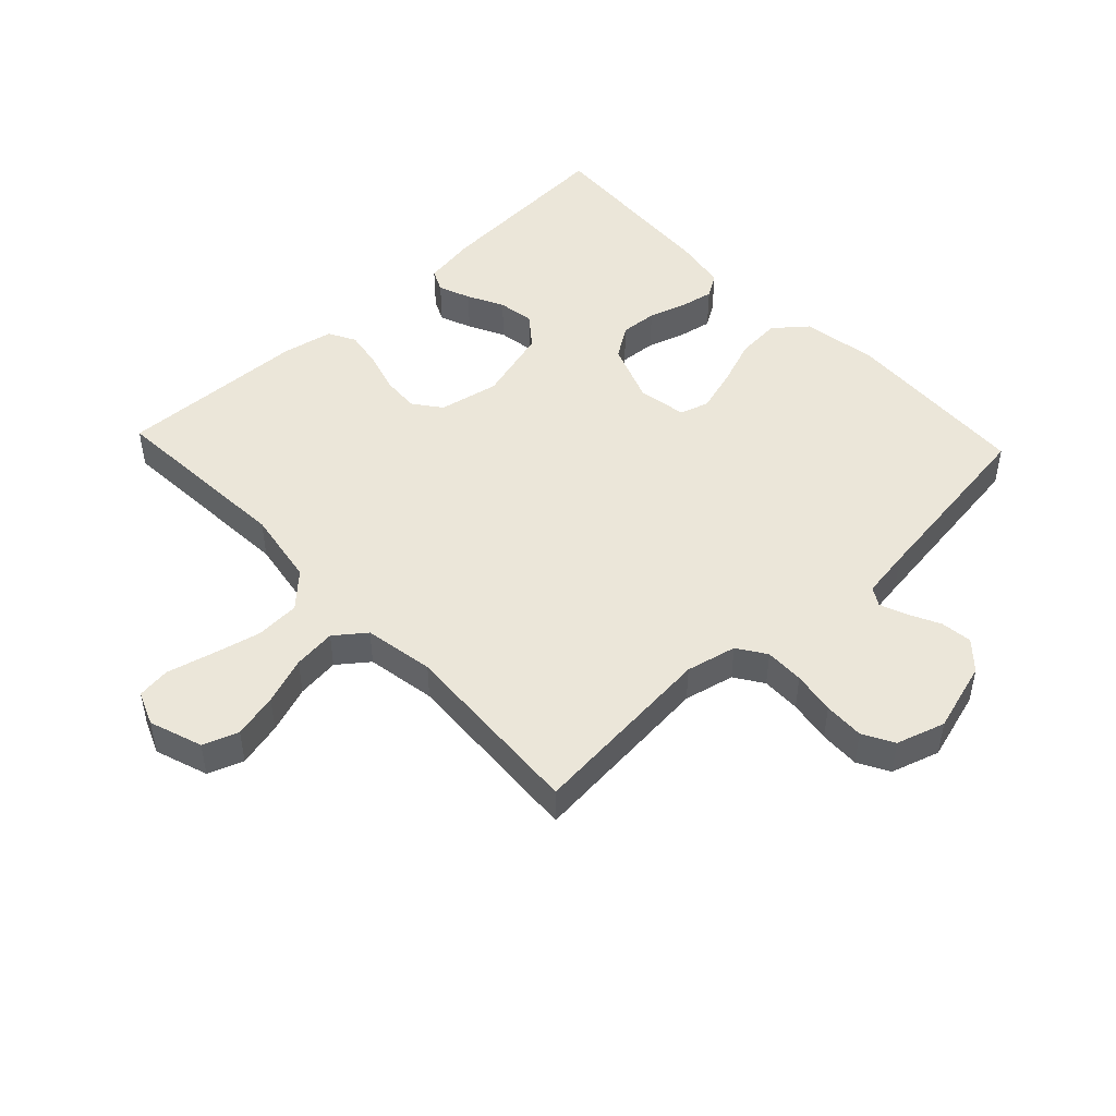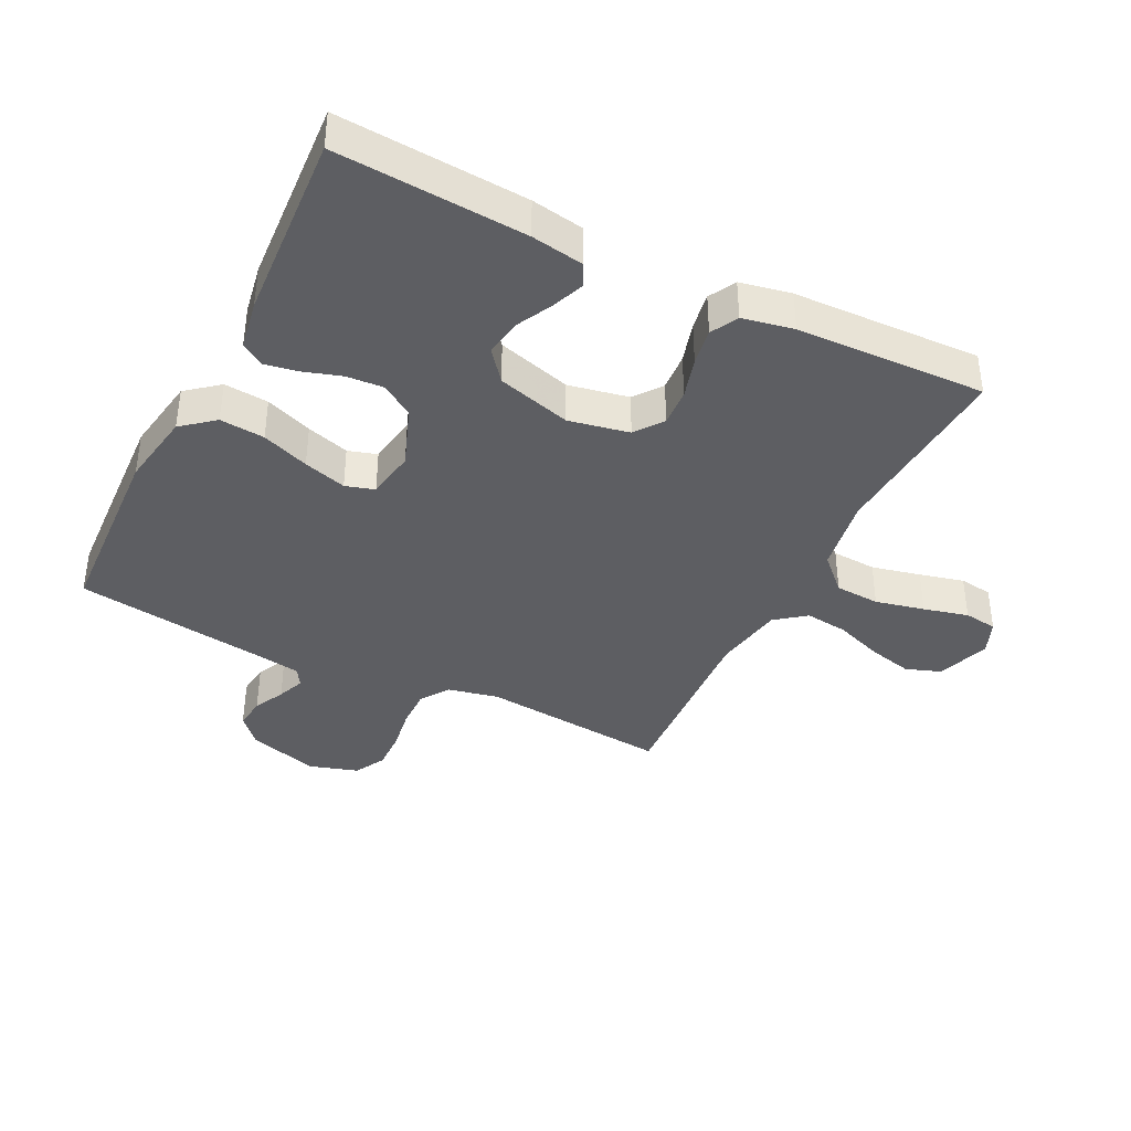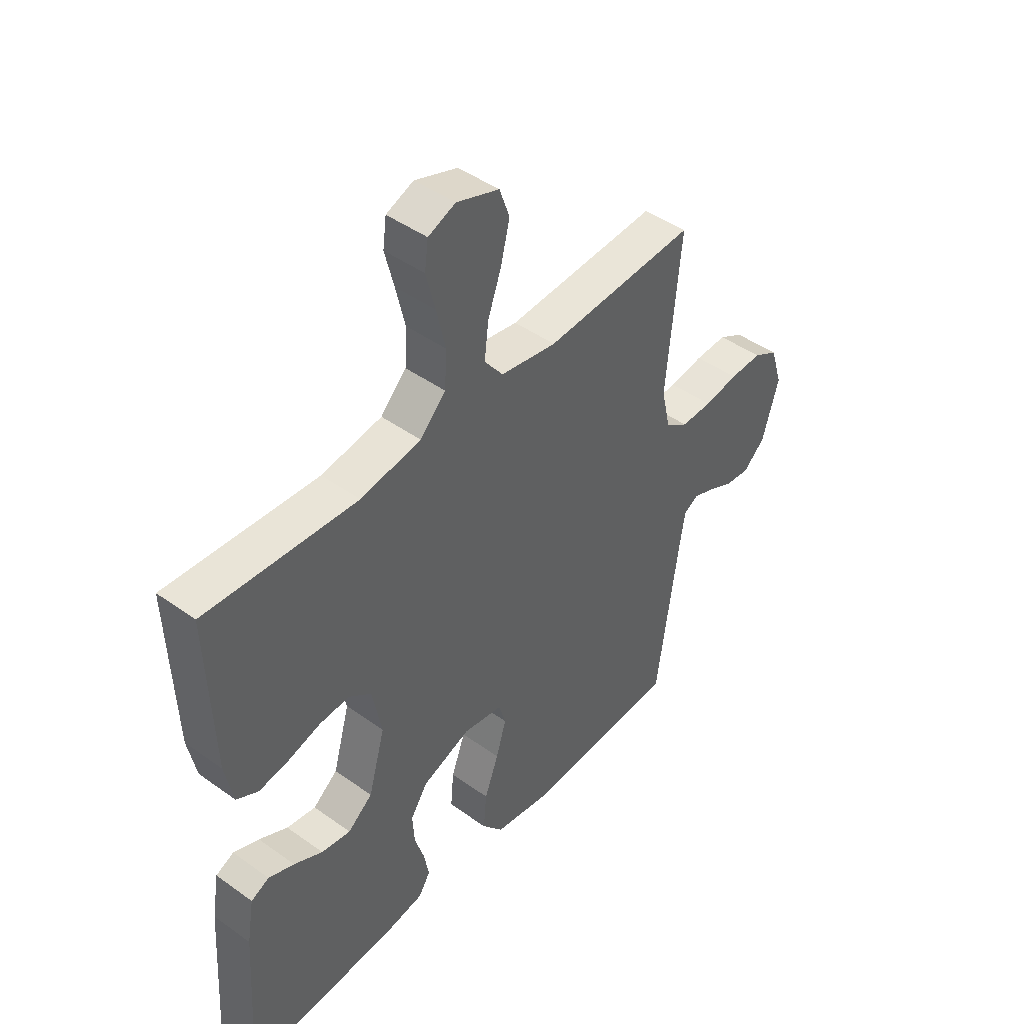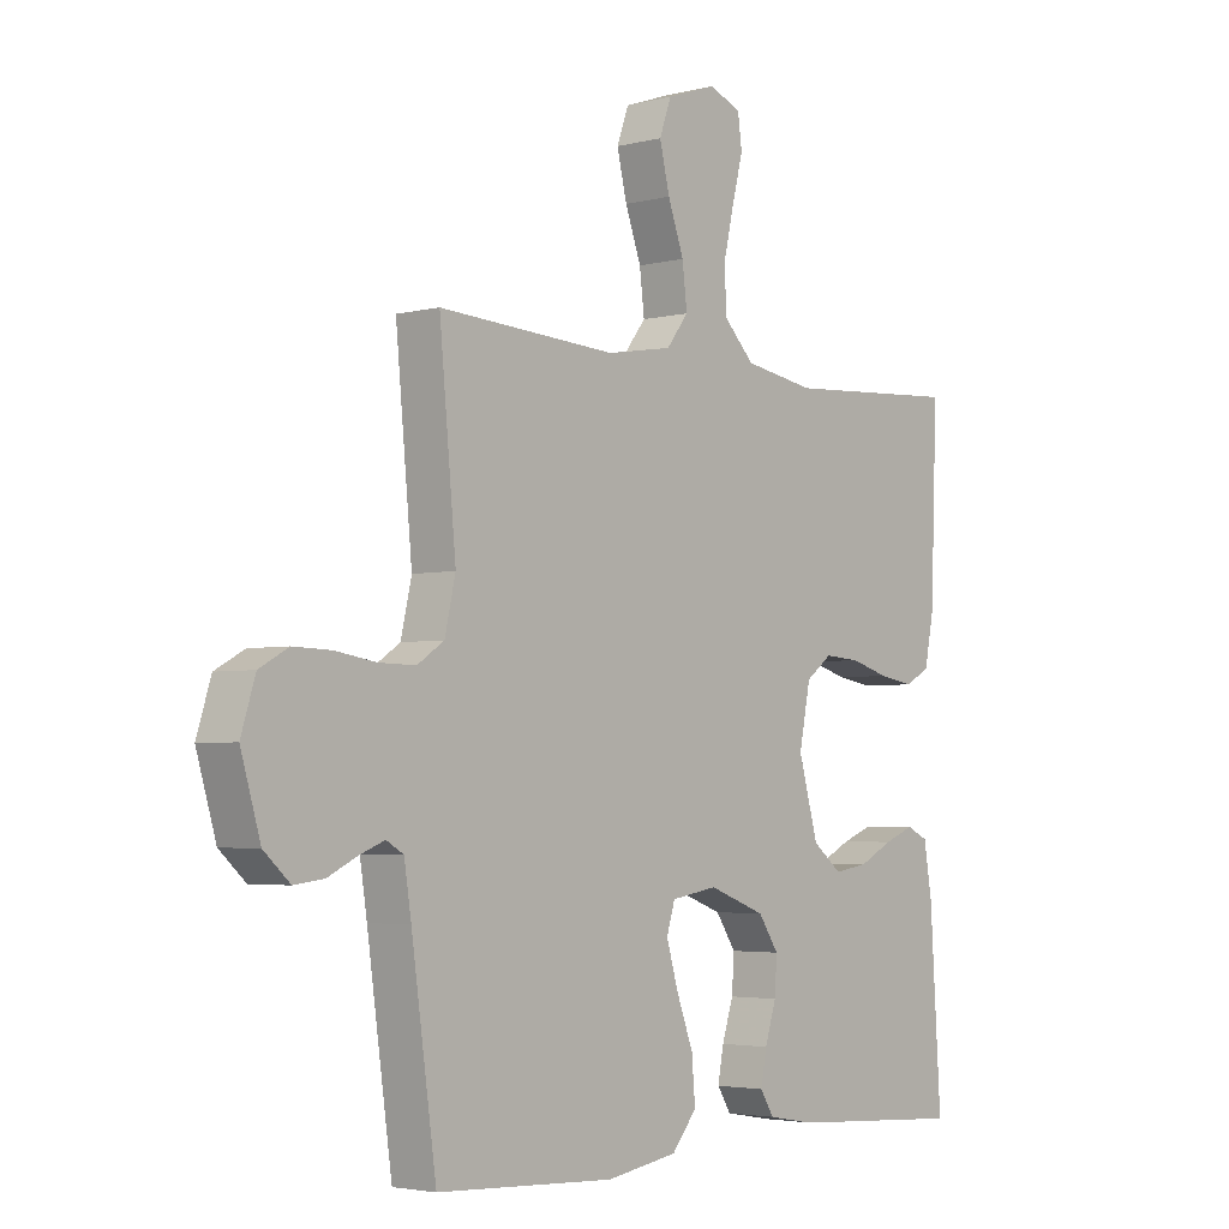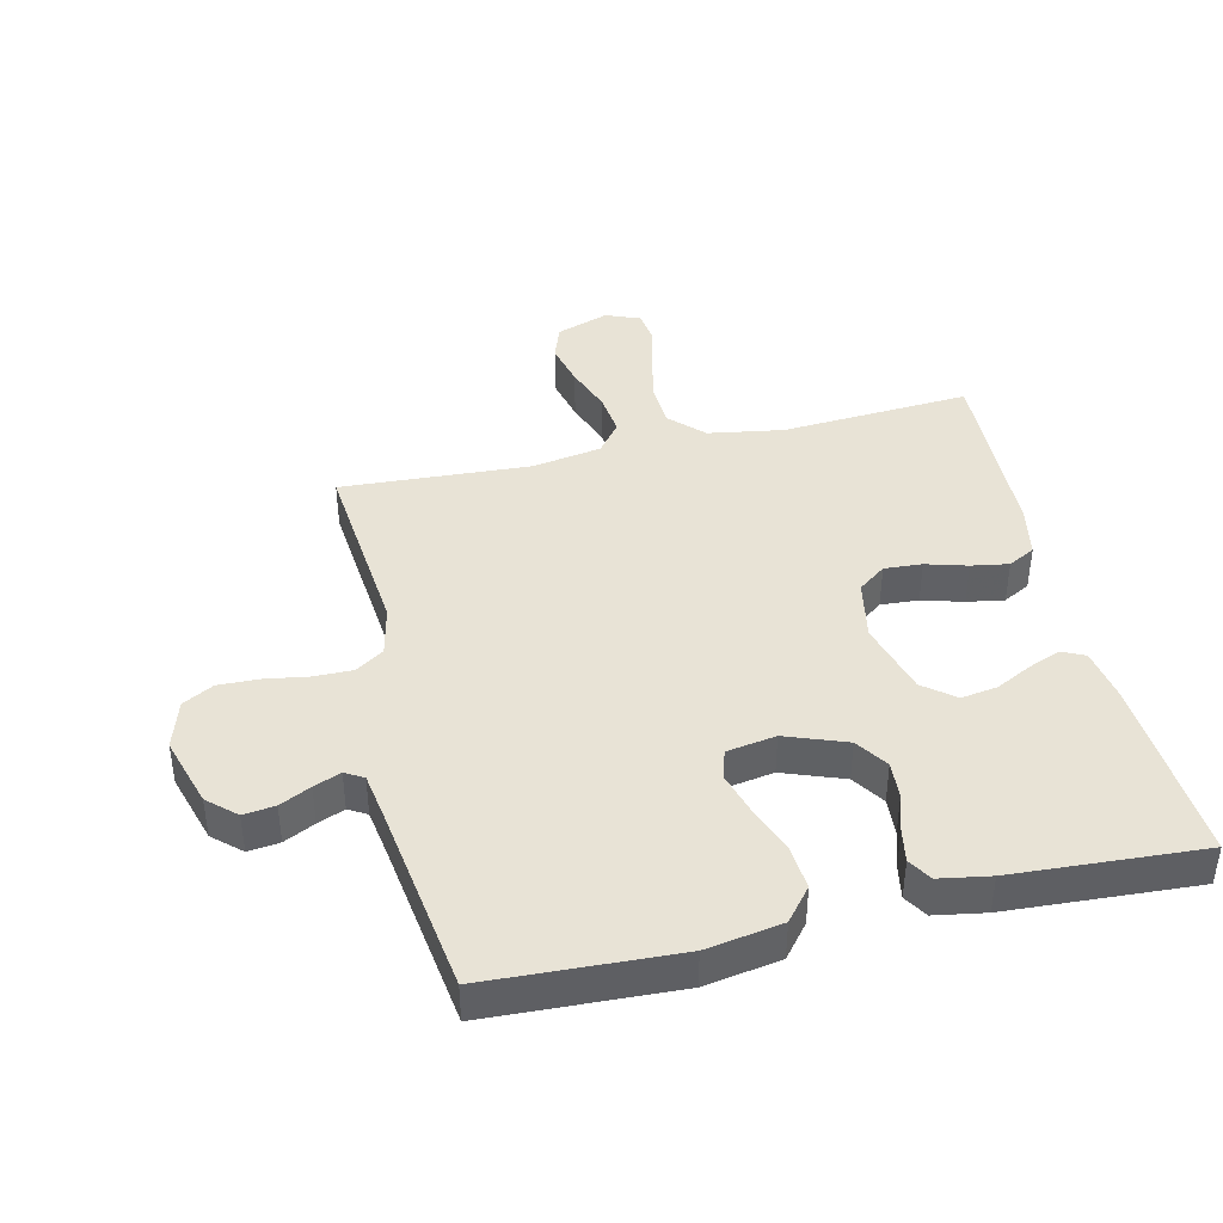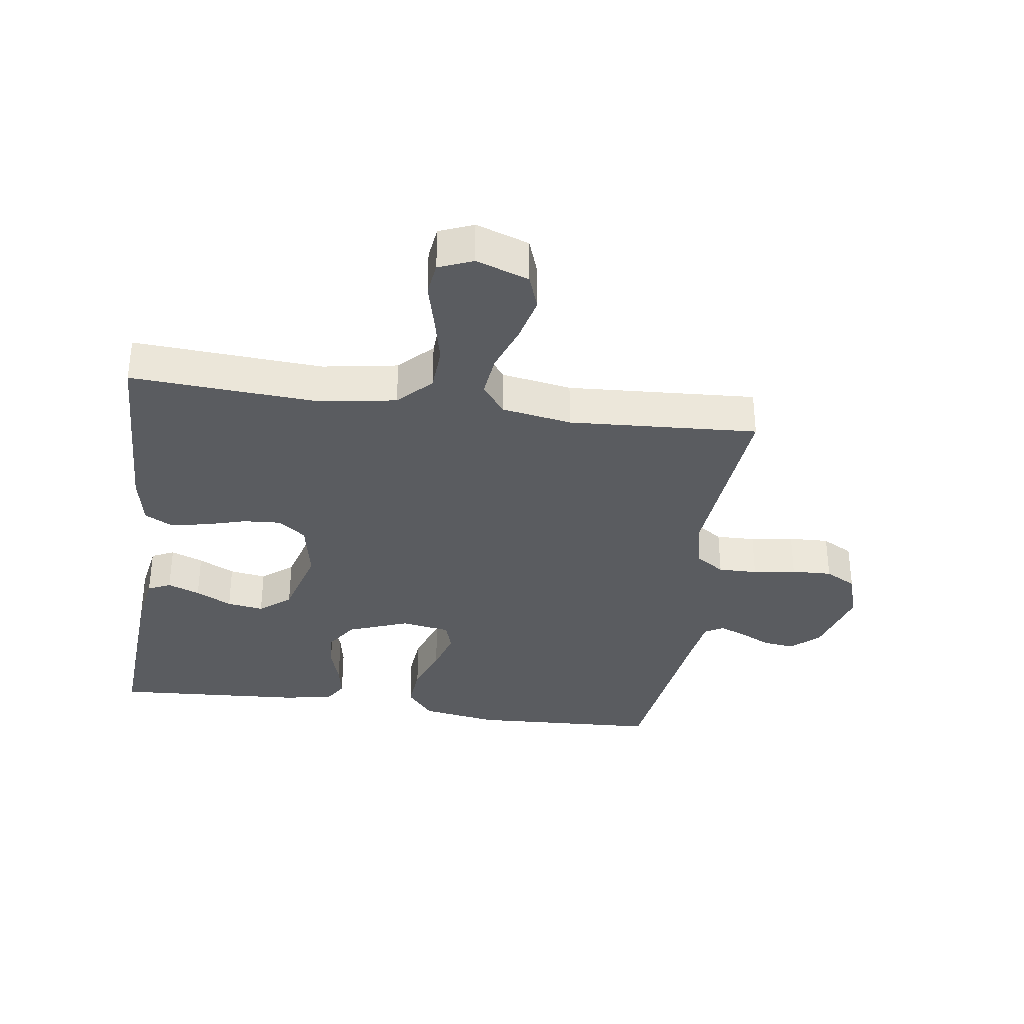
<metadata>
{"format":"obj","ext":"obj","renderer":"f3d","projection":"perspective","resolution":1024,"background":"white","views":[{"elev":48.0,"azim":46.7,"up":"+Y"},{"elev":-39.0,"azim":-116.6,"up":"+Y"},{"elev":44.9,"azim":-50.2,"up":"+Z"},{"elev":-3.5,"azim":130.4,"up":"+Z"},{"elev":41.4,"azim":166.7,"up":"+Y"},{"elev":-34.3,"azim":-8.1,"up":"+Y"}]}
</metadata>
<code>
v 0.5 0.07 0.5
v 0.472 0.07 0.2
v 0.49 0.07 0.12
v 0.535 0.07 0.09
v 0.597 0.07 0.091
v 0.665 0.07 0.102
v 0.729 0.07 0.104
v 0.778 0.07 0.077
v 0.802 0.07 0
v 0.769 0.07 -0.112
v 0.725 0.07 -0.152
v 0.675 0.07 -0.146
v 0.626 0.07 -0.122
v 0.583 0.07 -0.105
v 0.554 0.07 -0.122
v 0.542 0.07 -0.2
v 0.5 0.07 -0.5
v 0.2 0.07 -0.515
v 0.08 0.07 -0.495
v 0.038 0.07 -0.444
v 0.044 0.07 -0.373
v 0.072 0.07 -0.298
v 0.092 0.07 -0.23
v 0.078 0.07 -0.184
v 0 0.07 -0.171
v -0.096 0.07 -0.207
v -0.13 0.07 -0.258
v -0.126 0.07 -0.317
v -0.107 0.07 -0.377
v -0.097 0.07 -0.43
v -0.12 0.07 -0.467
v -0.2 0.07 -0.481
v -0.5 0.07 -0.5
v -0.481 0.07 -0.2
v -0.467 0.07 -0.116
v -0.431 0.07 -0.099
v -0.38 0.07 -0.119
v -0.323 0.07 -0.148
v -0.265 0.07 -0.157
v -0.216 0.07 -0.118
v -0.183 0.07 0
v -0.202 0.07 0.096
v -0.246 0.07 0.129
v -0.306 0.07 0.125
v -0.371 0.07 0.106
v -0.43 0.07 0.096
v -0.473 0.07 0.119
v -0.489 0.07 0.2
v -0.5 0.07 0.5
v -0.2 0.07 0.481
v -0.08 0.07 0.501
v -0.029 0.07 0.553
v -0.025 0.07 0.624
v -0.043 0.07 0.702
v -0.061 0.07 0.773
v -0.054 0.07 0.826
v 0 0.07 0.848
v 0.084 0.07 0.819
v 0.104 0.07 0.763
v 0.087 0.07 0.692
v 0.06 0.07 0.617
v 0.052 0.07 0.549
v 0.089 0.07 0.501
v 0.2 0.07 0.482
v 0.5 0 0.5
v 0.472 0 0.2
v 0.49 0 0.12
v 0.535 0 0.09
v 0.597 0 0.091
v 0.665 0 0.102
v 0.729 0 0.104
v 0.778 0 0.077
v 0.802 0 0
v 0.769 0 -0.112
v 0.725 0 -0.152
v 0.675 0 -0.146
v 0.626 0 -0.122
v 0.583 0 -0.105
v 0.554 0 -0.122
v 0.542 0 -0.2
v 0.5 0 -0.5
v 0.2 0 -0.515
v 0.08 0 -0.495
v 0.038 0 -0.444
v 0.044 0 -0.373
v 0.072 0 -0.298
v 0.092 0 -0.23
v 0.078 0 -0.184
v 0 0 -0.171
v -0.096 0 -0.207
v -0.13 0 -0.258
v -0.126 0 -0.317
v -0.107 0 -0.377
v -0.097 0 -0.43
v -0.12 0 -0.467
v -0.2 0 -0.481
v -0.5 0 -0.5
v -0.481 0 -0.2
v -0.467 0 -0.116
v -0.431 0 -0.099
v -0.38 0 -0.119
v -0.323 0 -0.148
v -0.265 0 -0.157
v -0.216 0 -0.118
v -0.183 0 0
v -0.202 0 0.096
v -0.246 0 0.129
v -0.306 0 0.125
v -0.371 0 0.106
v -0.43 0 0.096
v -0.473 0 0.119
v -0.489 0 0.2
v -0.5 0 0.5
v -0.2 0 0.481
v -0.08 0 0.501
v -0.029 0 0.553
v -0.025 0 0.624
v -0.043 0 0.702
v -0.061 0 0.773
v -0.054 0 0.826
v 0 0 0.848
v 0.084 0 0.819
v 0.104 0 0.763
v 0.087 0 0.692
v 0.06 0 0.617
v 0.052 0 0.549
v 0.089 0 0.501
v 0.2 0 0.482
f 58 59 60 61
f 56 57 58 61
f 54 55 56 61
f 53 54 61 62
f 52 53 62 63
f 47 48 49 50
f 47 50 51
f 44 45 46 47
f 43 44 47 51
f 42 43 51 52
f 35 36 37 38
f 33 34 35 38
f 33 38 39
f 32 33 39 40
f 28 29 30 31
f 27 28 31 32
f 19 20 21 22
f 19 22 23
f 16 17 18 19
f 15 16 19 23
f 14 15 23 24
f 10 11 12 13
f 10 13 14
f 9 10 14
f 5 6 7 8
f 4 5 8 9
f 64 1 2
f 63 64 2 3
f 41 42 52 63
f 27 32 40 41
f 26 27 41 63
f 25 26 63 3
f 4 9 14 24
f 3 4 24 25
f 125 124 123 122
f 125 122 121 120
f 125 120 119 118
f 126 125 118 117
f 127 126 117 116
f 114 113 112 111
f 115 114 111
f 111 110 109 108
f 115 111 108 107
f 116 115 107 106
f 102 101 100 99
f 102 99 98 97
f 103 102 97
f 104 103 97 96
f 95 94 93 92
f 96 95 92 91
f 86 85 84 83
f 87 86 83
f 83 82 81 80
f 87 83 80 79
f 88 87 79 78
f 77 76 75 74
f 78 77 74
f 78 74 73
f 72 71 70 69
f 73 72 69 68
f 66 65 128
f 67 66 128 127
f 127 116 106 105
f 105 104 96 91
f 127 105 91 90
f 67 127 90 89
f 88 78 73 68
f 89 88 68 67
f 1 65 66 2
f 2 66 67 3
f 3 67 68 4
f 4 68 69 5
f 5 69 70 6
f 6 70 71 7
f 7 71 72 8
f 8 72 73 9
f 9 73 74 10
f 10 74 75 11
f 11 75 76 12
f 12 76 77 13
f 13 77 78 14
f 14 78 79 15
f 15 79 80 16
f 16 80 81 17
f 17 81 82 18
f 18 82 83 19
f 19 83 84 20
f 20 84 85 21
f 21 85 86 22
f 22 86 87 23
f 23 87 88 24
f 24 88 89 25
f 25 89 90 26
f 26 90 91 27
f 27 91 92 28
f 28 92 93 29
f 29 93 94 30
f 30 94 95 31
f 31 95 96 32
f 32 96 97 33
f 33 97 98 34
f 34 98 99 35
f 35 99 100 36
f 36 100 101 37
f 37 101 102 38
f 38 102 103 39
f 39 103 104 40
f 40 104 105 41
f 41 105 106 42
f 42 106 107 43
f 43 107 108 44
f 44 108 109 45
f 45 109 110 46
f 46 110 111 47
f 47 111 112 48
f 48 112 113 49
f 49 113 114 50
f 50 114 115 51
f 51 115 116 52
f 52 116 117 53
f 53 117 118 54
f 54 118 119 55
f 55 119 120 56
f 56 120 121 57
f 57 121 122 58
f 58 122 123 59
f 59 123 124 60
f 60 124 125 61
f 61 125 126 62
f 62 126 127 63
f 63 127 128 64
f 64 128 65 1

</code>
